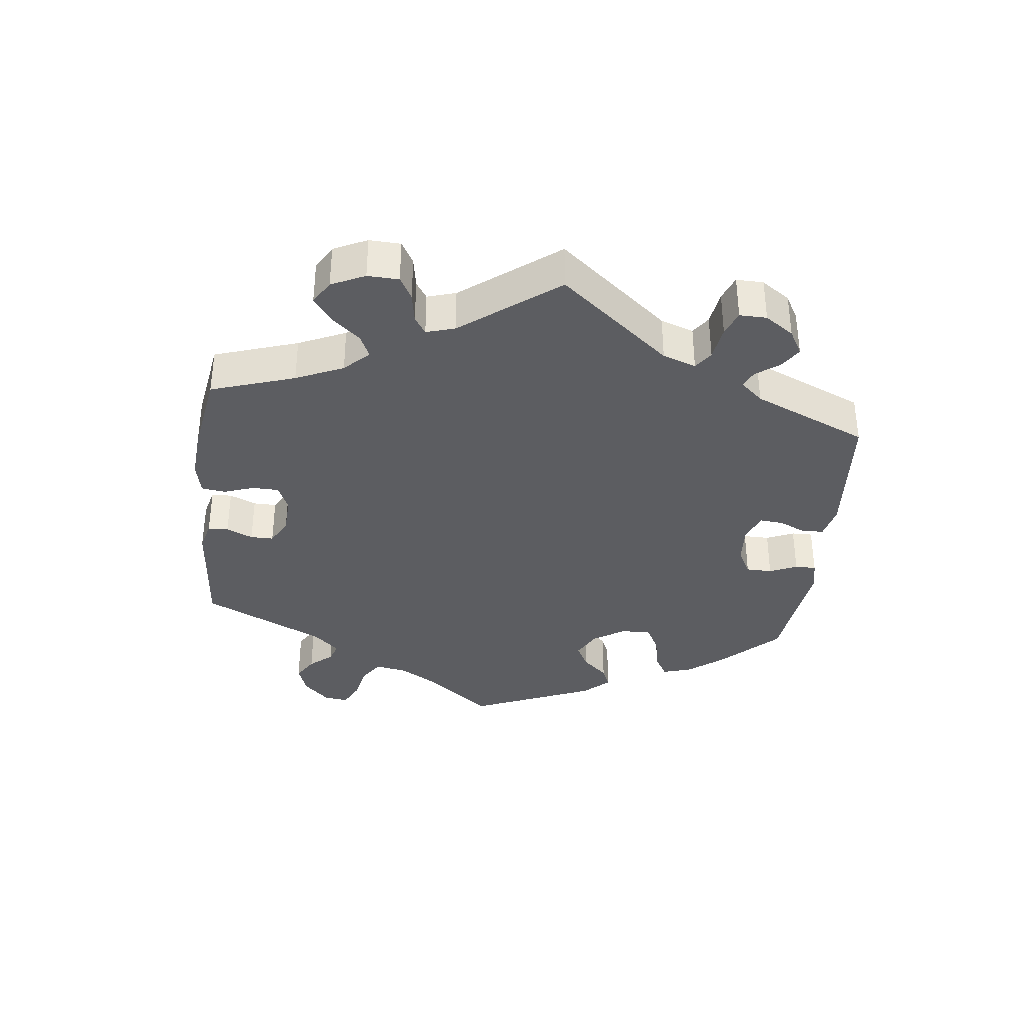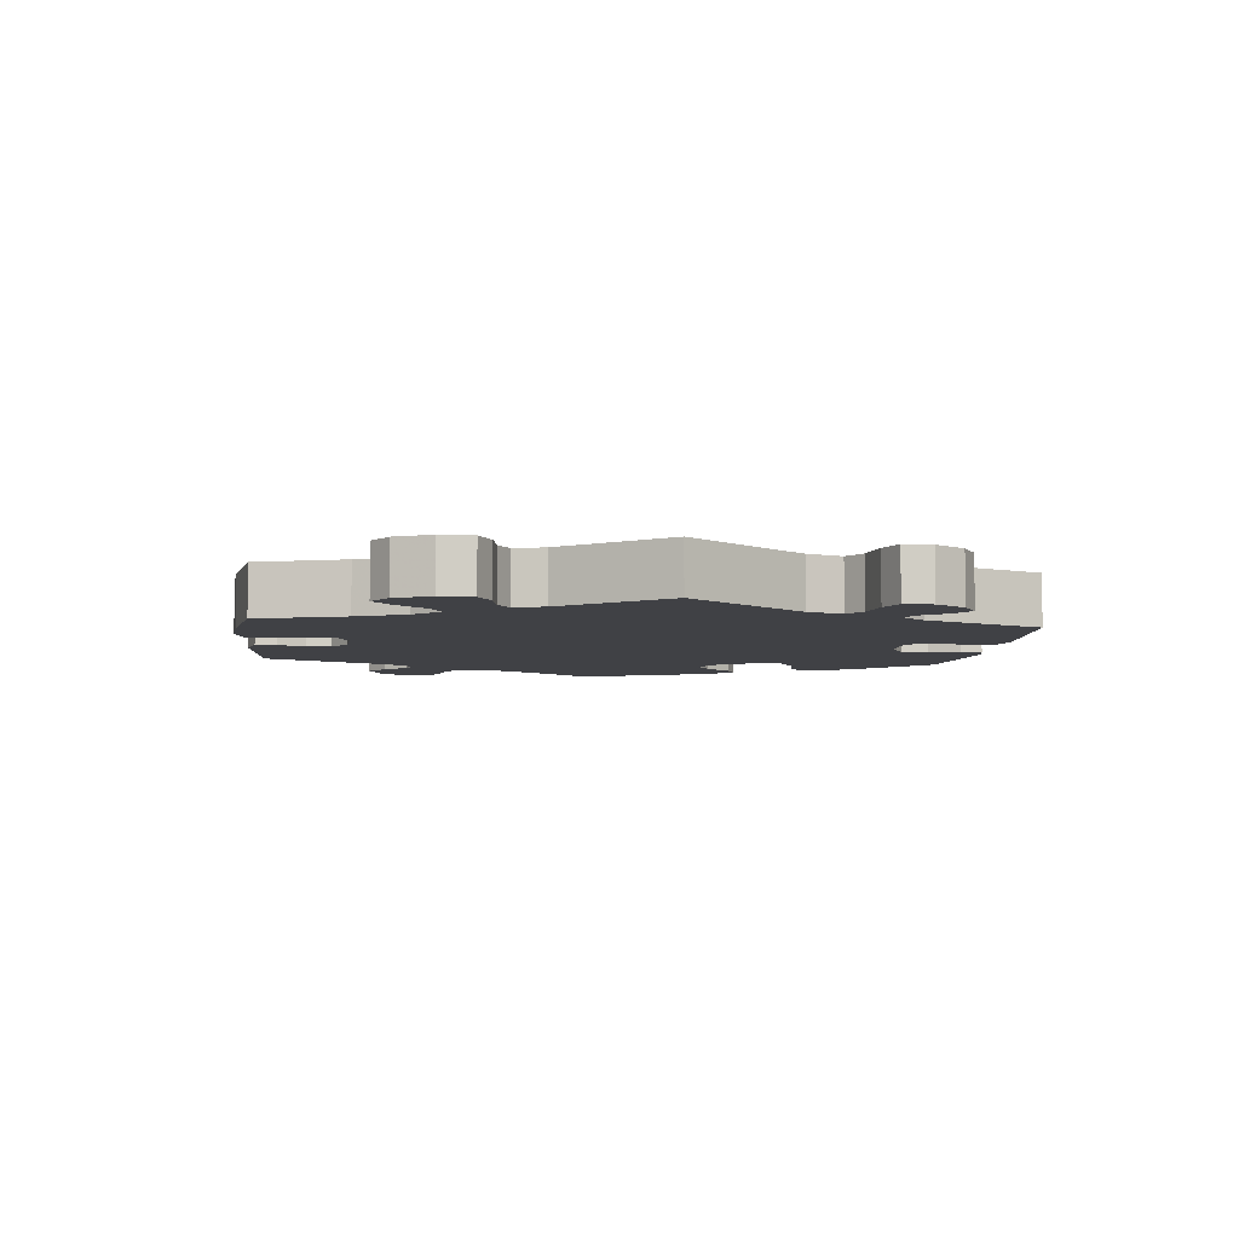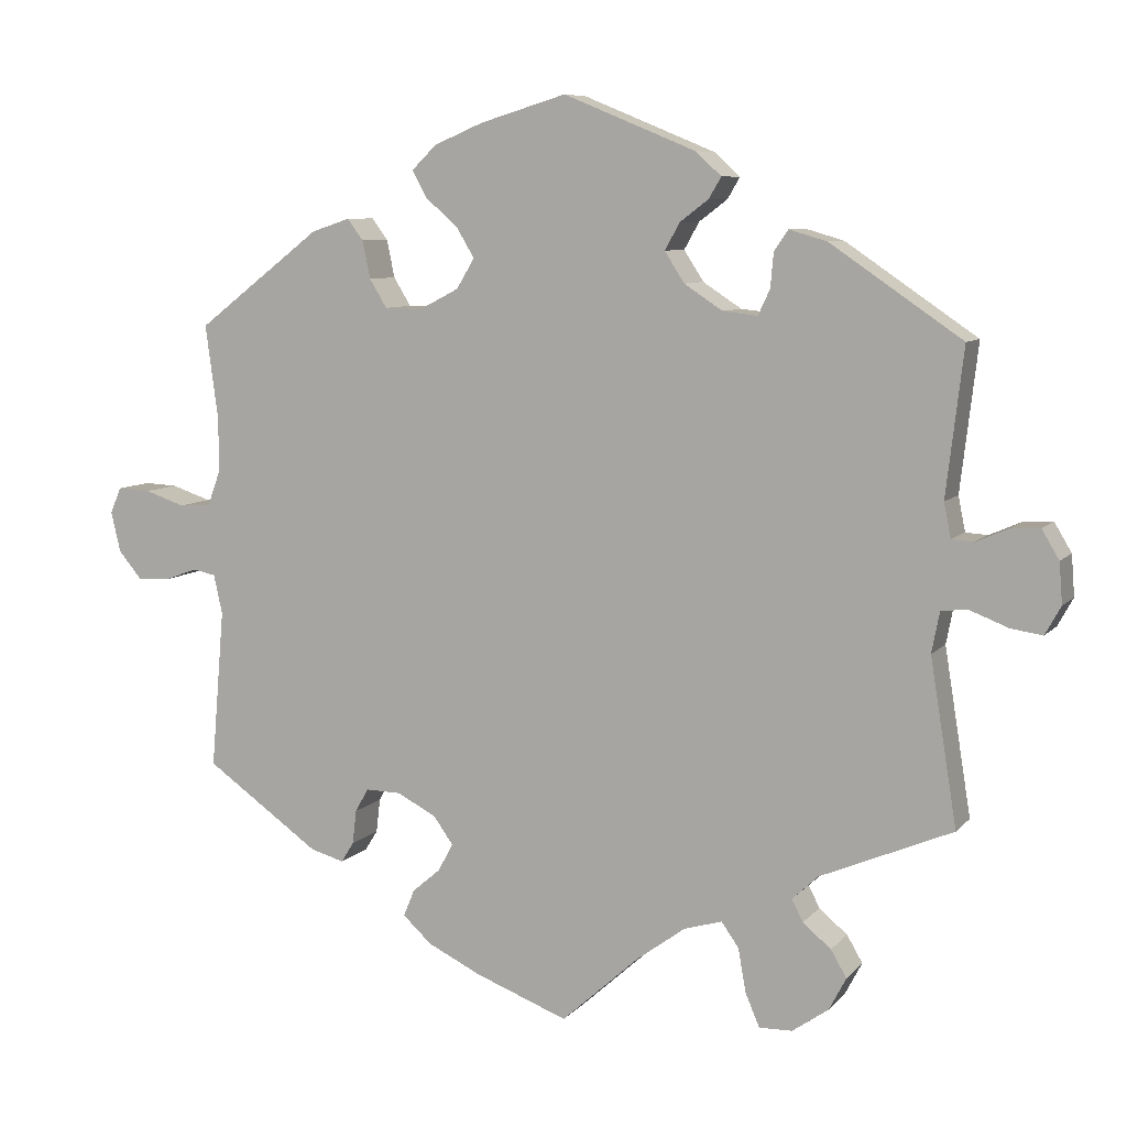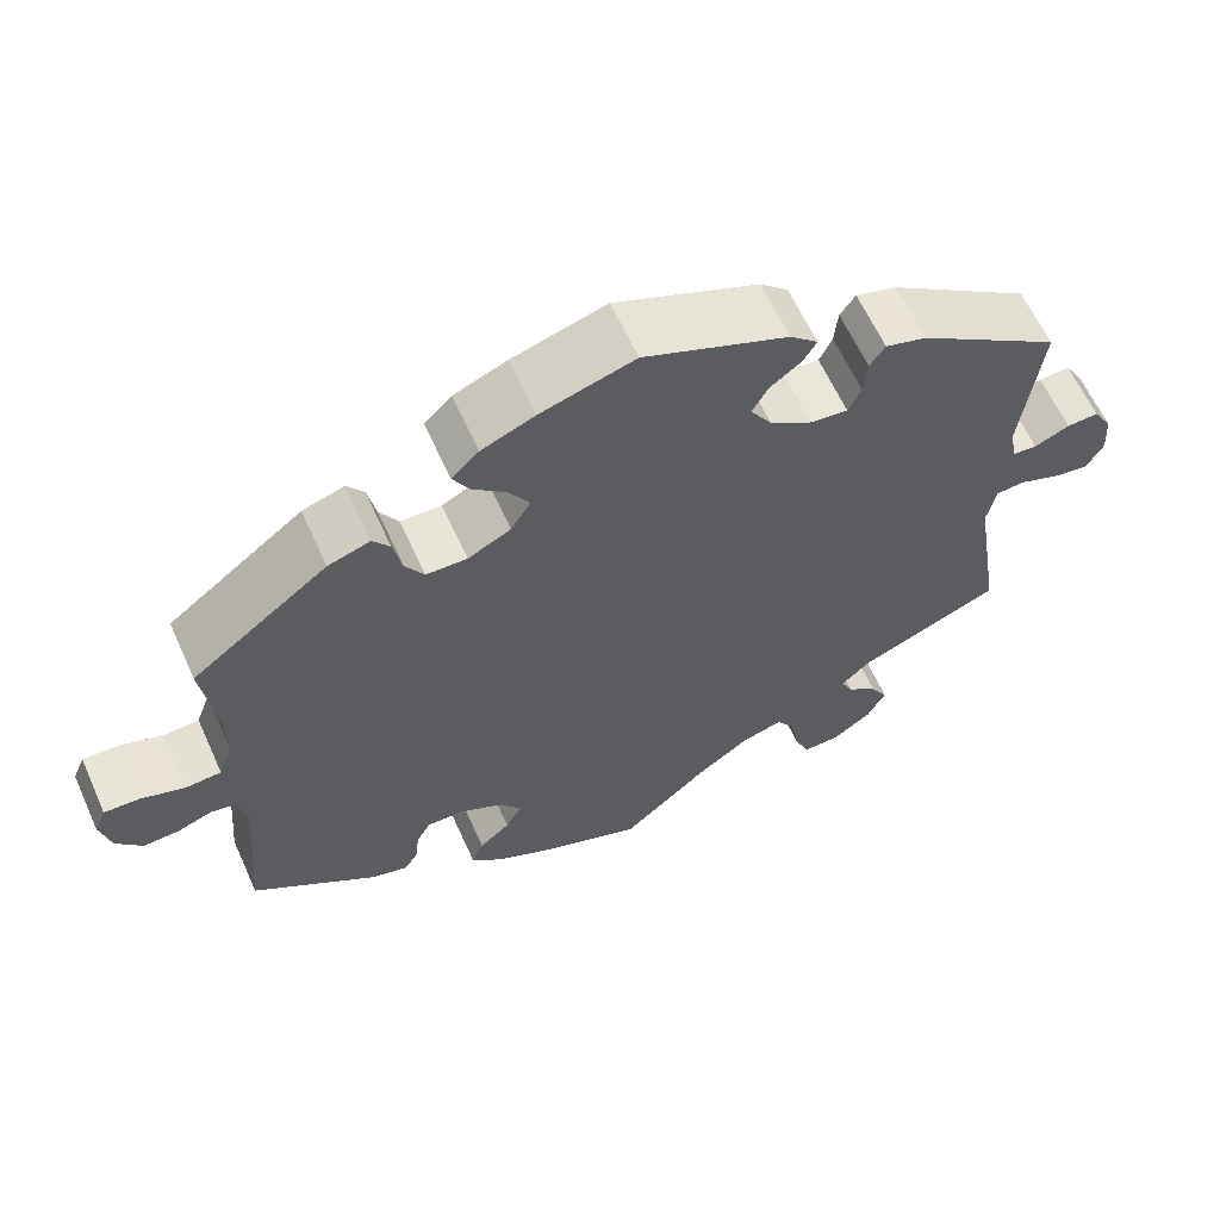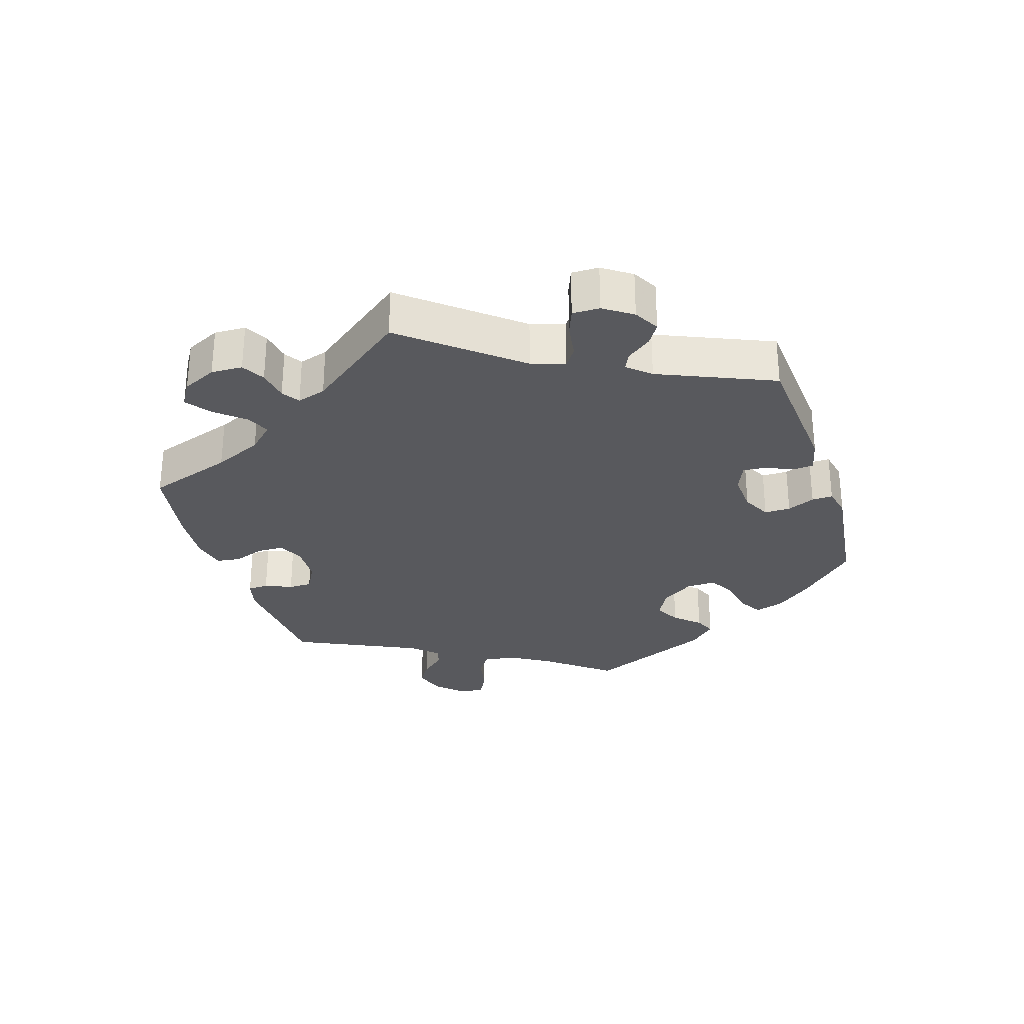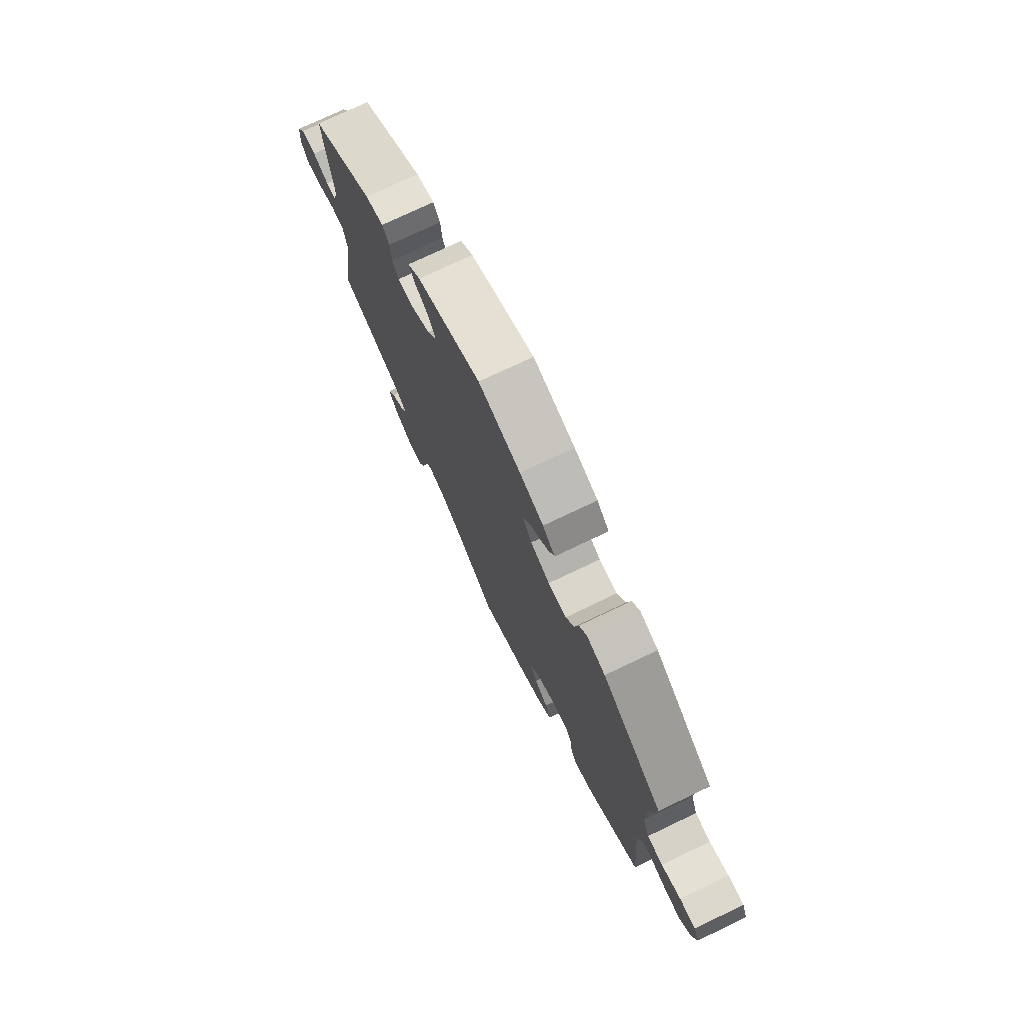
<metadata>
{"format":"obj","ext":"obj","renderer":"f3d","projection":"perspective","resolution":1024,"background":"white","views":[{"elev":-36.7,"azim":-126.6,"up":"+Y"},{"elev":-5.8,"azim":-126.4,"up":"+Y"},{"elev":7.8,"azim":-157.8,"up":"+Z"},{"elev":62.3,"azim":155.7,"up":"+Z"},{"elev":-30.1,"azim":-102.2,"up":"+Y"},{"elev":74.9,"azim":64.5,"up":"+Z"}]}
</metadata>
<code>
v -0.467 0.07 -0.078
v -0.477 0.07 -0.026
v -0.511 0.07 -0.023
v -0.56 0.07 -0.042
v -0.6 0.07 -0.048
v -0.62 0.07 -0.012
v -0.616 0.07 0.04
v -0.594 0.07 0.077
v -0.557 0.07 0.075
v -0.516 0.07 0.057
v -0.488 0.07 0.059
v -0.479 0.07 0.103
v -0.501 0.07 0.289
v -0.334 0.07 0.403
v -0.286 0.07 0.417
v -0.268 0.07 0.391
v -0.264 0.07 0.347
v -0.249 0.07 0.315
v -0.205 0.07 0.32
v -0.156 0.07 0.352
v -0.131 0.07 0.391
v -0.15 0.07 0.425
v -0.186 0.07 0.452
v -0.202 0.07 0.479
v -0.169 0.07 0.509
v -0.001 0.07 0.578
v 0.109 0.07 0.545
v 0.171 0.07 0.519
v 0.203 0.07 0.488
v 0.184 0.07 0.454
v 0.143 0.07 0.418
v 0.12 0.07 0.38
v 0.143 0.07 0.342
v 0.193 0.07 0.316
v 0.241 0.07 0.317
v 0.263 0.07 0.353
v 0.273 0.07 0.401
v 0.293 0.07 0.428
v 0.342 0.07 0.412
v 0.501 0.07 0.29
v 0.485 0.07 0.172
v 0.484 0.07 0.103
v 0.501 0.07 0.057
v 0.542 0.07 0.054
v 0.593 0.07 0.071
v 0.635 0.07 0.073
v 0.649 0.07 0.04
v 0.637 0.07 -0.011
v 0.607 0.07 -0.047
v 0.566 0.07 -0.045
v 0.524 0.07 -0.03
v 0.495 0.07 -0.036
v 0.484 0.07 -0.086
v 0.501 0.07 -0.288
v 0.355 0.07 -0.391
v 0.312 0.07 -0.403
v 0.296 0.07 -0.377
v 0.291 0.07 -0.334
v 0.274 0.07 -0.304
v 0.229 0.07 -0.305
v 0.179 0.07 -0.331
v 0.154 0.07 -0.366
v 0.173 0.07 -0.401
v 0.209 0.07 -0.432
v 0.223 0.07 -0.466
v 0.186 0.07 -0.5
v 0.118 0.07 -0.533
v 0 0.07 -0.578
v -0.099 0.07 -0.489
v -0.162 0.07 -0.443
v -0.21 0.07 -0.429
v -0.232 0.07 -0.46
v -0.242 0.07 -0.516
v -0.26 0.07 -0.558
v -0.302 0.07 -0.557
v -0.348 0.07 -0.525
v -0.37 0.07 -0.483
v -0.35 0.07 -0.449
v -0.314 0.07 -0.419
v -0.3 0.07 -0.391
v -0.333 0.07 -0.36
v -0.501 0.07 -0.289
v -0.467 0 -0.078
v -0.477 0 -0.026
v -0.511 0 -0.023
v -0.56 0 -0.042
v -0.6 0 -0.048
v -0.62 0 -0.012
v -0.616 0 0.04
v -0.594 0 0.077
v -0.557 0 0.075
v -0.516 0 0.057
v -0.488 0 0.059
v -0.479 0 0.103
v -0.501 0 0.289
v -0.334 0 0.403
v -0.286 0 0.417
v -0.268 0 0.391
v -0.264 0 0.347
v -0.249 0 0.315
v -0.205 0 0.32
v -0.156 0 0.352
v -0.131 0 0.391
v -0.15 0 0.425
v -0.186 0 0.452
v -0.202 0 0.479
v -0.169 0 0.509
v -0.001 0 0.578
v 0.109 0 0.545
v 0.171 0 0.519
v 0.203 0 0.488
v 0.184 0 0.454
v 0.143 0 0.418
v 0.12 0 0.38
v 0.143 0 0.342
v 0.193 0 0.316
v 0.241 0 0.317
v 0.263 0 0.353
v 0.273 0 0.401
v 0.293 0 0.428
v 0.342 0 0.412
v 0.501 0 0.29
v 0.485 0 0.172
v 0.484 0 0.103
v 0.501 0 0.057
v 0.542 0 0.054
v 0.593 0 0.071
v 0.635 0 0.073
v 0.649 0 0.04
v 0.637 0 -0.011
v 0.607 0 -0.047
v 0.566 0 -0.045
v 0.524 0 -0.03
v 0.495 0 -0.036
v 0.484 0 -0.086
v 0.501 0 -0.288
v 0.355 0 -0.391
v 0.312 0 -0.403
v 0.296 0 -0.377
v 0.291 0 -0.334
v 0.274 0 -0.304
v 0.229 0 -0.305
v 0.179 0 -0.331
v 0.154 0 -0.366
v 0.173 0 -0.401
v 0.209 0 -0.432
v 0.223 0 -0.466
v 0.186 0 -0.5
v 0.118 0 -0.533
v 0 0 -0.578
v -0.099 0 -0.489
v -0.162 0 -0.443
v -0.21 0 -0.429
v -0.232 0 -0.46
v -0.242 0 -0.516
v -0.26 0 -0.558
v -0.302 0 -0.557
v -0.348 0 -0.525
v -0.37 0 -0.483
v -0.35 0 -0.449
v -0.314 0 -0.419
v -0.3 0 -0.391
v -0.333 0 -0.36
v -0.501 0 -0.289
f 81 82 1
f 80 81 1 2
f 76 77 78 79
f 76 79 80
f 75 76 80
f 72 73 74 75
f 71 72 75 80
f 70 71 80 2
f 66 67 68 69
f 66 69 70 2
f 63 64 65 66
f 62 63 66 2
f 55 56 57 58
f 53 54 55 58
f 52 53 58 59
f 48 49 50 51
f 46 47 48 51
f 44 45 46 51
f 43 44 51 52
f 42 43 52 59
f 38 39 40 41
f 36 37 38 41
f 35 36 41 42
f 34 35 42 59
f 28 29 30 31
f 28 31 32
f 27 28 32
f 26 27 32
f 25 26 32 33
f 22 23 24 25
f 21 22 25 33
f 14 15 16 17
f 12 13 14 17
f 11 12 17 18
f 7 8 9 10
f 7 10 11
f 6 7 11
f 3 4 5 6
f 2 3 6 11
f 61 62 2 11
f 33 34 59 60
f 20 21 33 60
f 19 20 60 61
f 11 18 19 61
f 83 164 163
f 84 83 163 162
f 161 160 159 158
f 162 161 158
f 162 158 157
f 157 156 155 154
f 162 157 154 153
f 84 162 153 152
f 151 150 149 148
f 84 152 151 148
f 148 147 146 145
f 84 148 145 144
f 140 139 138 137
f 140 137 136 135
f 141 140 135 134
f 133 132 131 130
f 133 130 129 128
f 133 128 127 126
f 134 133 126 125
f 141 134 125 124
f 123 122 121 120
f 123 120 119 118
f 124 123 118 117
f 141 124 117 116
f 113 112 111 110
f 114 113 110
f 114 110 109
f 114 109 108
f 115 114 108 107
f 107 106 105 104
f 115 107 104 103
f 99 98 97 96
f 99 96 95 94
f 100 99 94 93
f 92 91 90 89
f 93 92 89
f 93 89 88
f 88 87 86 85
f 93 88 85 84
f 93 84 144 143
f 142 141 116 115
f 142 115 103 102
f 143 142 102 101
f 143 101 100 93
f 1 83 84 2
f 2 84 85 3
f 3 85 86 4
f 4 86 87 5
f 5 87 88 6
f 6 88 89 7
f 7 89 90 8
f 8 90 91 9
f 9 91 92 10
f 10 92 93 11
f 11 93 94 12
f 12 94 95 13
f 13 95 96 14
f 14 96 97 15
f 15 97 98 16
f 16 98 99 17
f 17 99 100 18
f 18 100 101 19
f 19 101 102 20
f 20 102 103 21
f 21 103 104 22
f 22 104 105 23
f 23 105 106 24
f 24 106 107 25
f 25 107 108 26
f 26 108 109 27
f 27 109 110 28
f 28 110 111 29
f 29 111 112 30
f 30 112 113 31
f 31 113 114 32
f 32 114 115 33
f 33 115 116 34
f 34 116 117 35
f 35 117 118 36
f 36 118 119 37
f 37 119 120 38
f 38 120 121 39
f 39 121 122 40
f 40 122 123 41
f 41 123 124 42
f 42 124 125 43
f 43 125 126 44
f 44 126 127 45
f 45 127 128 46
f 46 128 129 47
f 47 129 130 48
f 48 130 131 49
f 49 131 132 50
f 50 132 133 51
f 51 133 134 52
f 52 134 135 53
f 53 135 136 54
f 54 136 137 55
f 55 137 138 56
f 56 138 139 57
f 57 139 140 58
f 58 140 141 59
f 59 141 142 60
f 60 142 143 61
f 61 143 144 62
f 62 144 145 63
f 63 145 146 64
f 64 146 147 65
f 65 147 148 66
f 66 148 149 67
f 67 149 150 68
f 68 150 151 69
f 69 151 152 70
f 70 152 153 71
f 71 153 154 72
f 72 154 155 73
f 73 155 156 74
f 74 156 157 75
f 75 157 158 76
f 76 158 159 77
f 77 159 160 78
f 78 160 161 79
f 79 161 162 80
f 80 162 163 81
f 81 163 164 82
f 82 164 83 1

</code>
